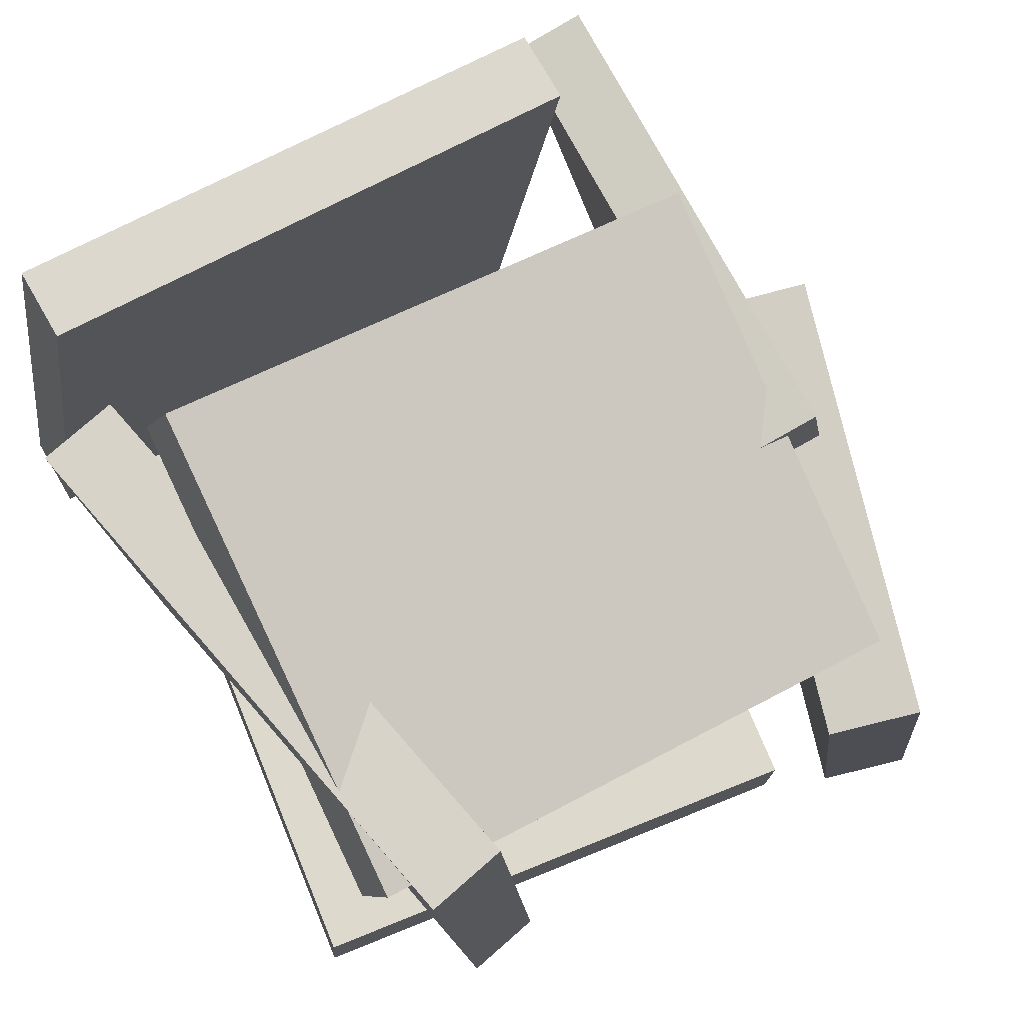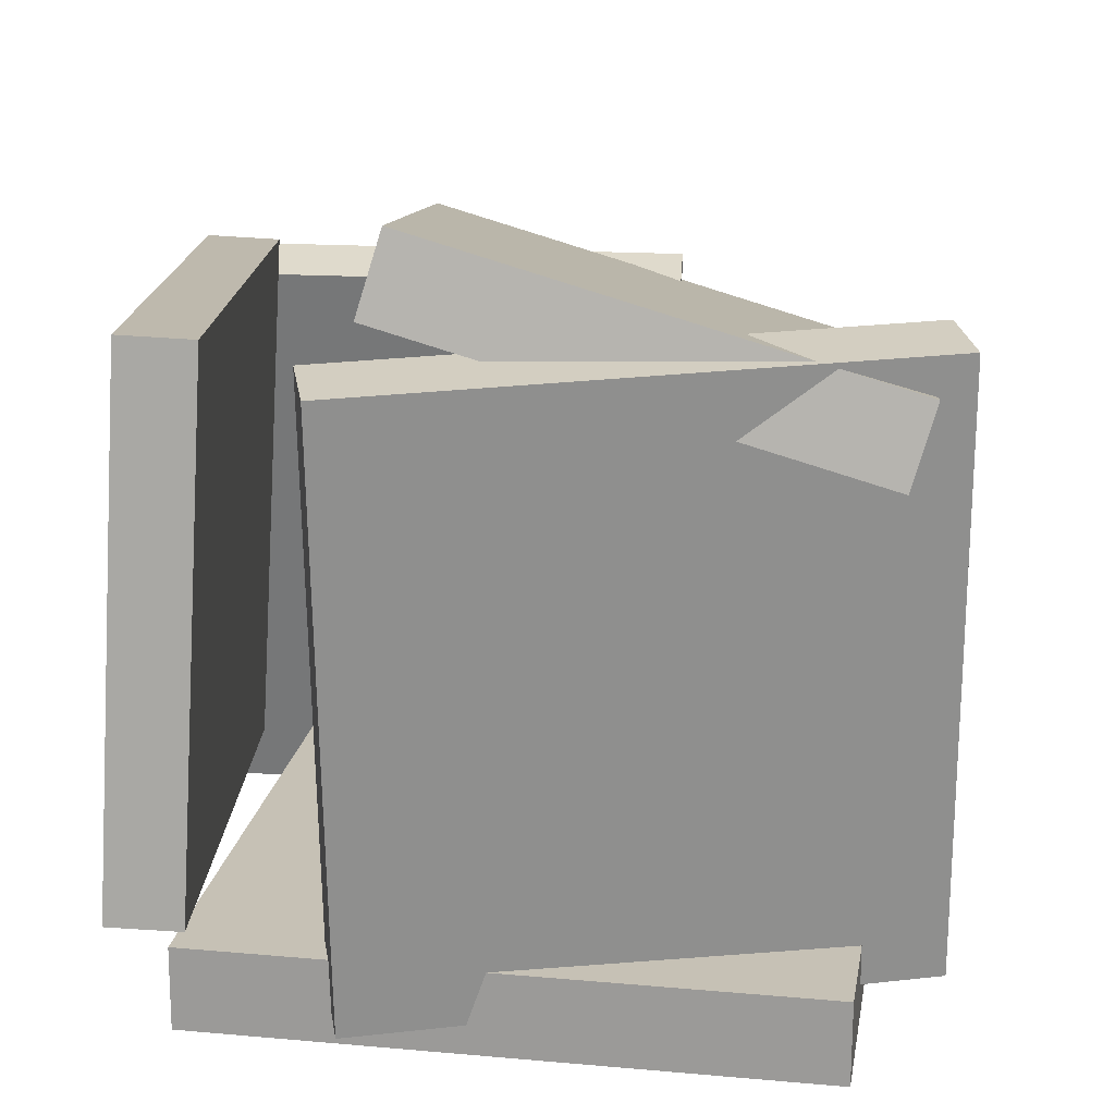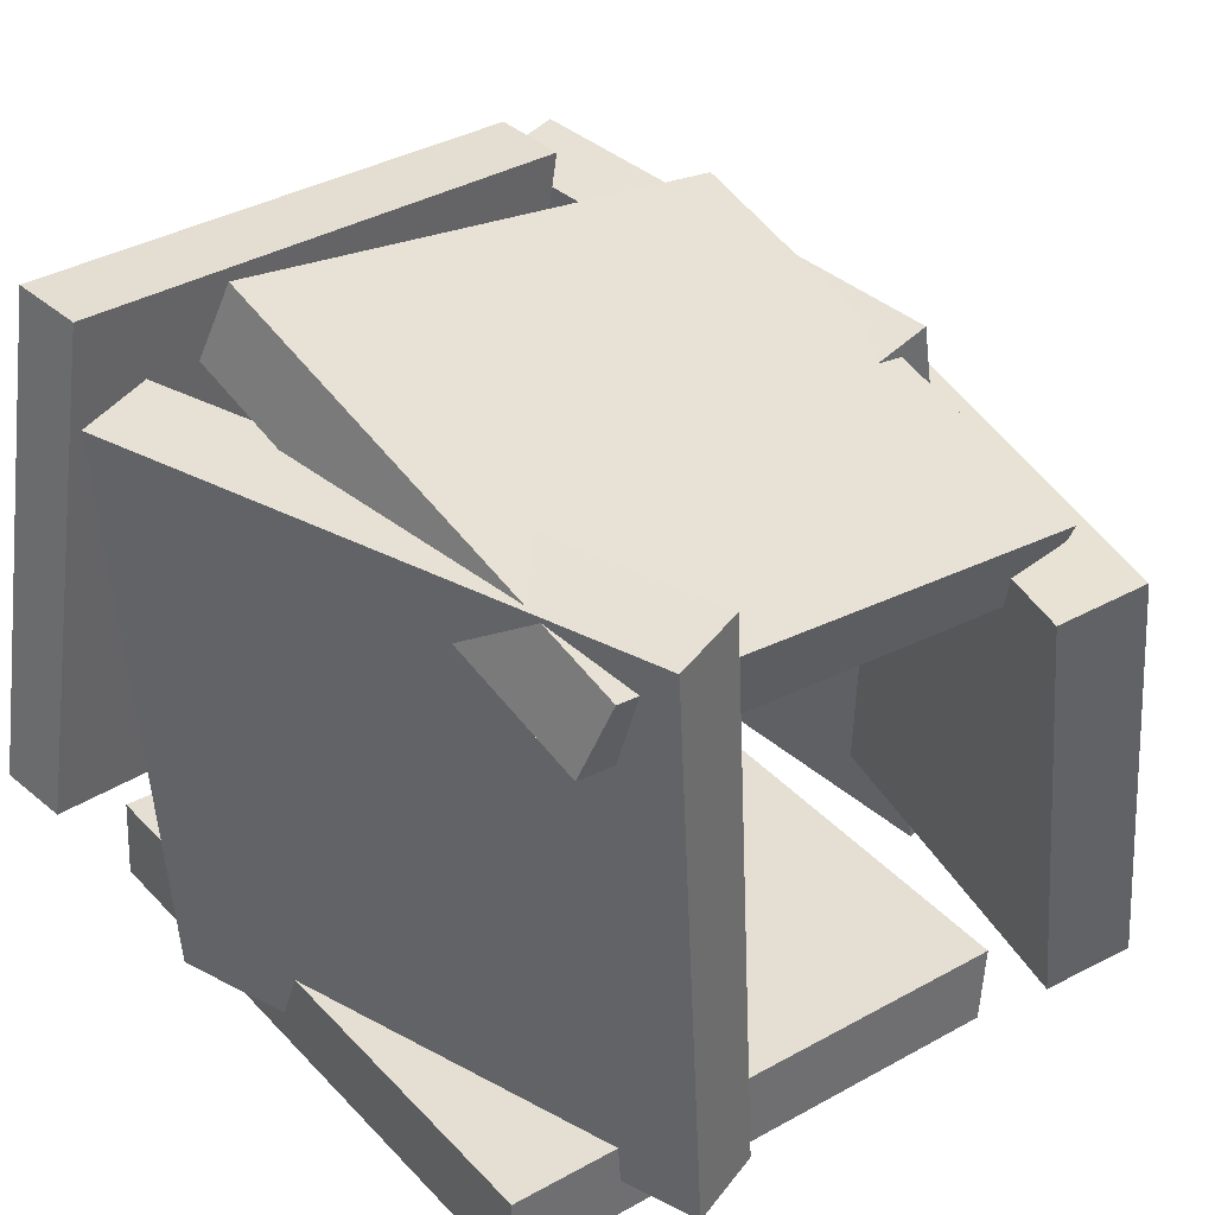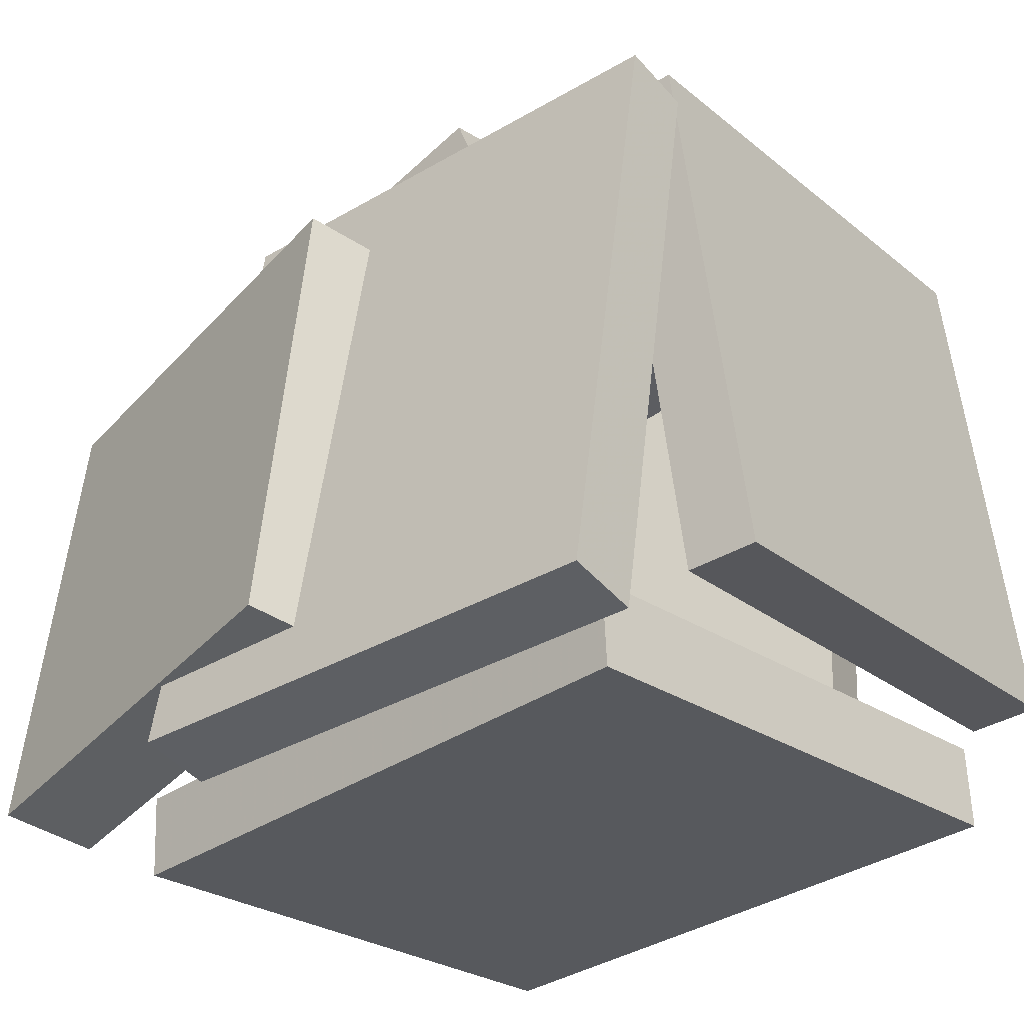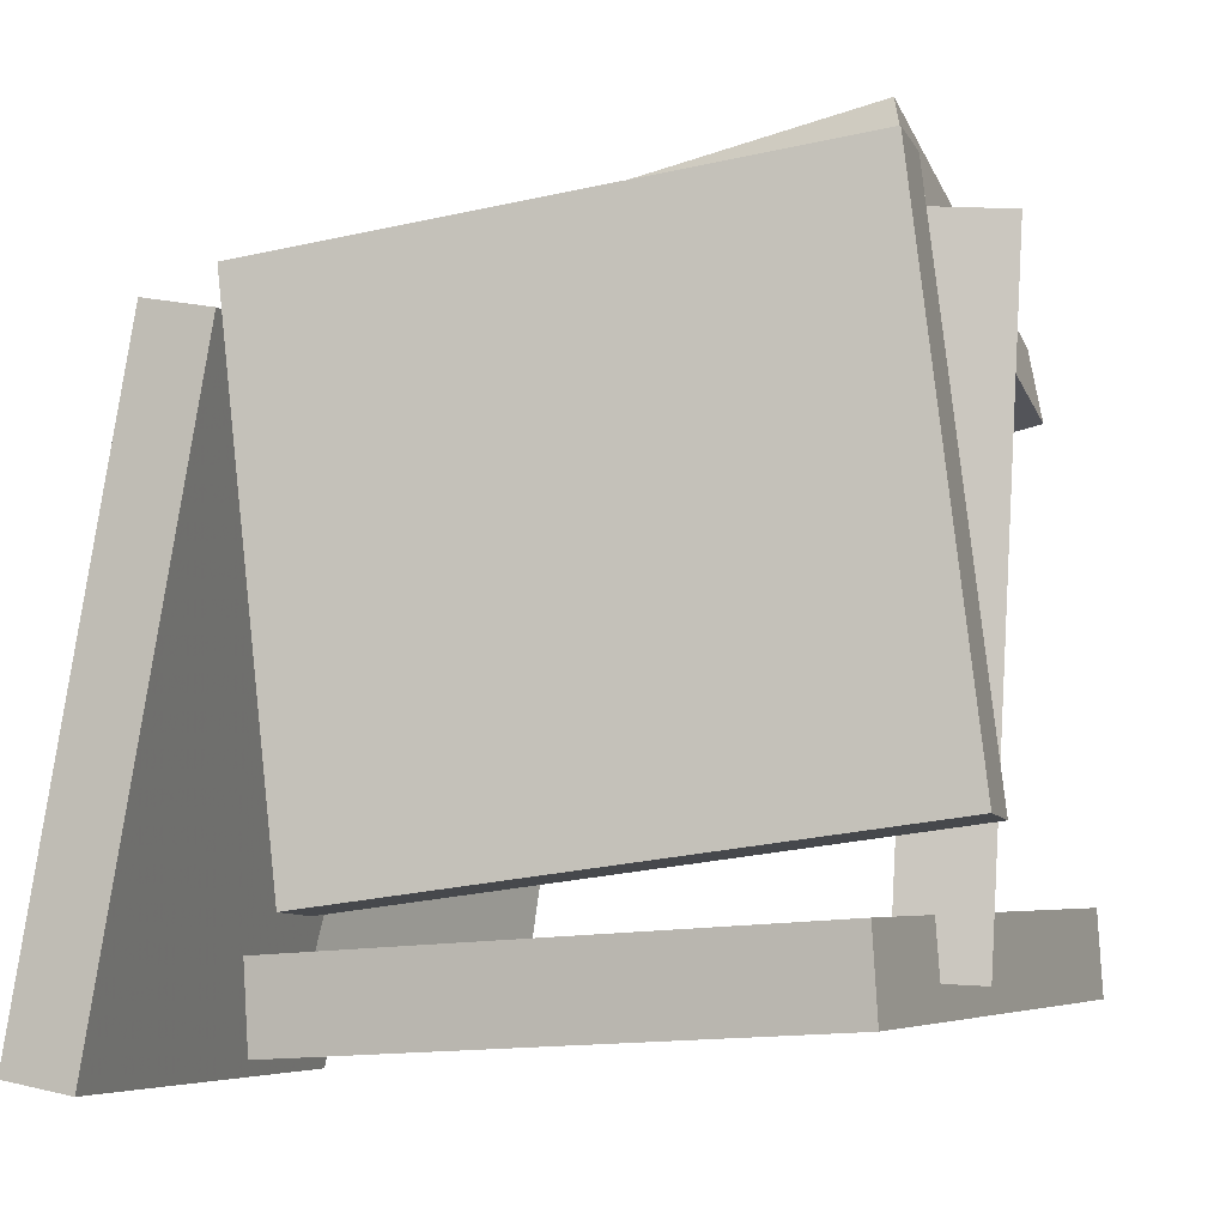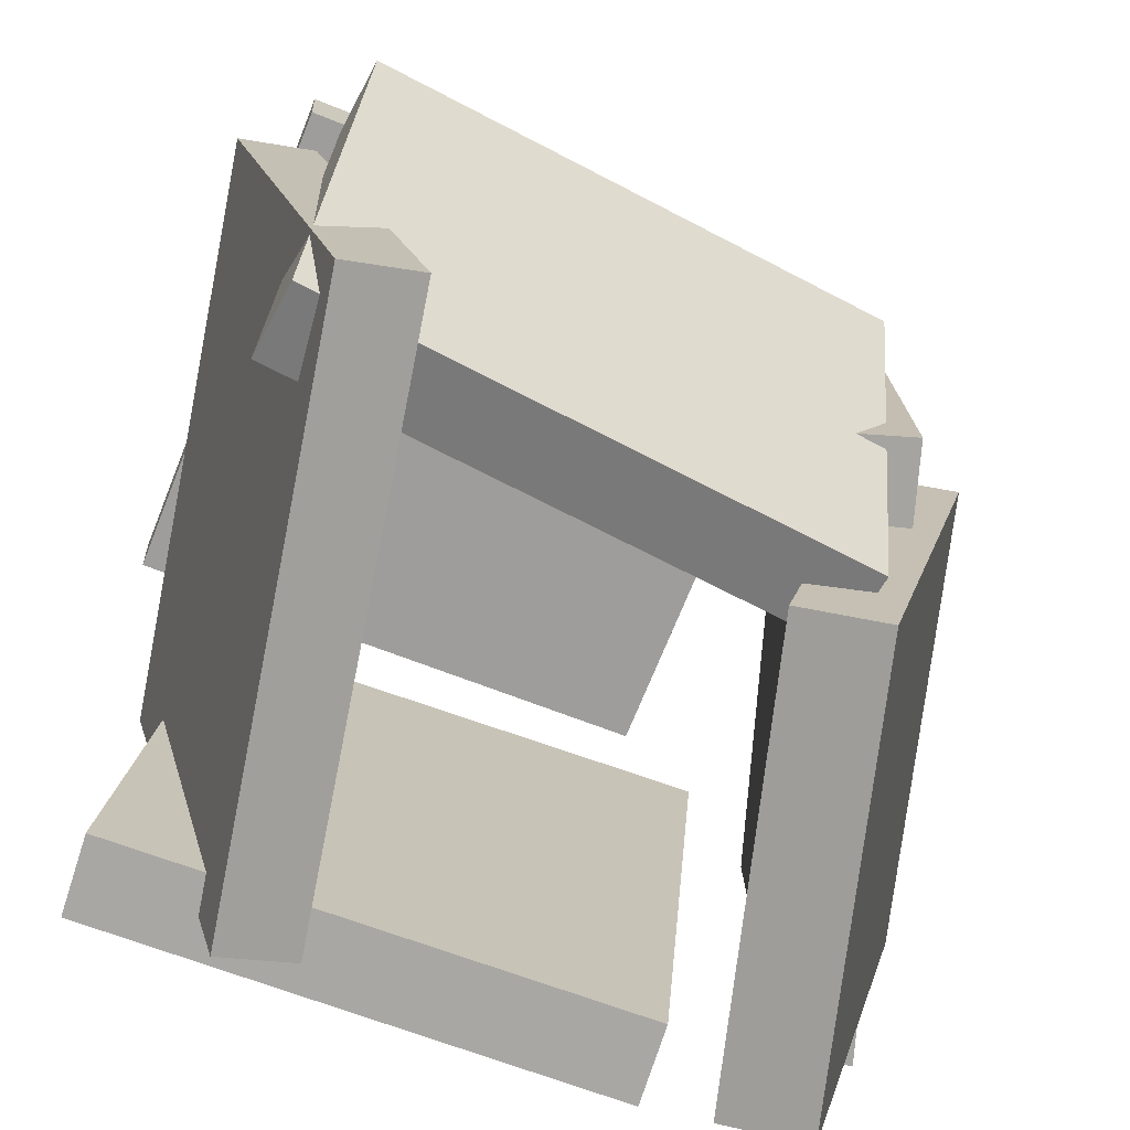
<metadata>
{"format":"obj","ext":"obj","renderer":"f3d","projection":"perspective","resolution":1024,"background":"white","views":[{"elev":74.2,"azim":-26.7,"up":"+Z"},{"elev":22.3,"azim":-84.9,"up":"+Z"},{"elev":38.7,"azim":-41.8,"up":"+Z"},{"elev":-32.7,"azim":130.3,"up":"+Z"},{"elev":-5.1,"azim":-160.1,"up":"+Z"},{"elev":-73.9,"azim":-14.3,"up":"+Y"}]}
</metadata>
<code>
v -0.6051 0.379 -0.2435
v -0.506 0.346 0.4981
v -0.6112 0.4819 -0.2381
v -0.512 0.4489 0.5035
v 0.1882 0.431 -0.3472
v 0.2874 0.398 0.3944
v 0.1822 0.5338 -0.3418
v 0.2813 0.5008 0.3997
f 1.0 7.0 5.0
f 1.0 3.0 7.0
f 1.0 4.0 3.0
f 1.0 2.0 4.0
f 3.0 8.0 7.0
f 3.0 4.0 8.0
f 5.0 7.0 8.0
f 5.0 8.0 6.0
f 1.0 5.0 6.0
f 1.0 6.0 2.0
f 2.0 6.0 8.0
f 2.0 8.0 4.0
v 0.3452 -0.4885 0.2417
v 0.3585 0.1753 0.4346
v -0.4367 -0.5264 0.426
v -0.4234 0.1374 0.6188
v 0.3174 -0.4557 0.1306
v 0.3307 0.2082 0.3235
v -0.4645 -0.4936 0.3149
v -0.4512 0.1702 0.5077
f 9.0 15.0 13.0
f 9.0 11.0 15.0
f 9.0 12.0 11.0
f 9.0 10.0 12.0
f 11.0 16.0 15.0
f 11.0 12.0 16.0
f 13.0 15.0 16.0
f 13.0 16.0 14.0
f 9.0 13.0 14.0
f 9.0 14.0 10.0
f 10.0 14.0 16.0
f 10.0 16.0 12.0
v 0.5365 0.5248 -0.5324
v 0.4375 0.5225 -0.5502
v 0.3759 0.5137 0.3625
v 0.2769 0.5114 0.3447
v 0.5537 -0.1717 -0.538
v 0.4547 -0.174 -0.5558
v 0.3931 -0.1828 0.357
v 0.2941 -0.1851 0.3392
f 17.0 23.0 21.0
f 17.0 19.0 23.0
f 17.0 20.0 19.0
f 17.0 18.0 20.0
f 19.0 24.0 23.0
f 19.0 20.0 24.0
f 21.0 23.0 24.0
f 21.0 24.0 22.0
f 17.0 21.0 22.0
f 17.0 22.0 18.0
f 18.0 22.0 24.0
f 18.0 24.0 20.0
v 0.2263 -0.513 -0.5081
v -0.5435 -0.4546 -0.4611
v 0.2935 0.3769 -0.5138
v -0.4763 0.4354 -0.4668
v 0.2336 -0.5128 -0.388
v -0.5362 -0.4543 -0.341
v 0.3009 0.3771 -0.3937
v -0.469 0.4356 -0.3467
f 25.0 31.0 29.0
f 25.0 27.0 31.0
f 25.0 28.0 27.0
f 25.0 26.0 28.0
f 27.0 32.0 31.0
f 27.0 28.0 32.0
f 29.0 31.0 32.0
f 29.0 32.0 30.0
f 25.0 29.0 30.0
f 25.0 30.0 26.0
f 26.0 30.0 32.0
f 26.0 32.0 28.0
v 0.4454 -0.5833 -0.4713
v 0.3183 -0.5519 -0.4878
v 0.5961 0.04595 -0.4348
v 0.4691 0.07734 -0.4513
v 0.3518 -0.6007 0.2155
v 0.2248 -0.5693 0.199
v 0.5025 0.02858 0.252
v 0.3755 0.05997 0.2355
f 33.0 39.0 37.0
f 33.0 35.0 39.0
f 33.0 36.0 35.0
f 33.0 34.0 36.0
f 35.0 40.0 39.0
f 35.0 36.0 40.0
f 37.0 39.0 40.0
f 37.0 40.0 38.0
f 33.0 37.0 38.0
f 33.0 38.0 34.0
f 34.0 38.0 40.0
f 34.0 40.0 36.0
v -0.3453 -0.5795 -0.4092
v -0.392 -0.5733 0.4719
v -0.5453 0.2047 -0.4253
v -0.5921 0.2109 0.4557
v -0.2346 -0.5512 -0.4035
v -0.2813 -0.545 0.4775
v -0.4347 0.233 -0.4196
v -0.4814 0.2392 0.4614
f 41.0 47.0 45.0
f 41.0 43.0 47.0
f 41.0 44.0 43.0
f 41.0 42.0 44.0
f 43.0 48.0 47.0
f 43.0 44.0 48.0
f 45.0 47.0 48.0
f 45.0 48.0 46.0
f 41.0 45.0 46.0
f 41.0 46.0 42.0
f 42.0 46.0 48.0
f 42.0 48.0 44.0

</code>
